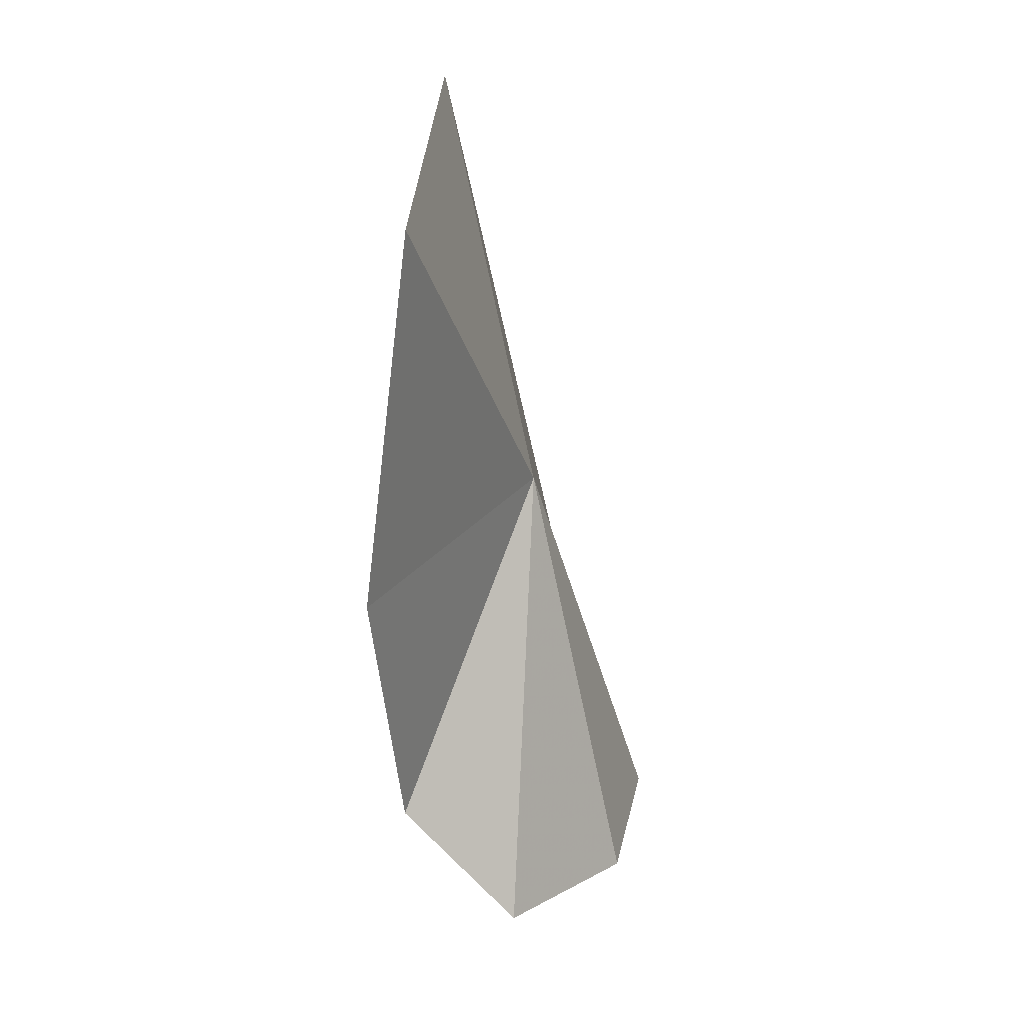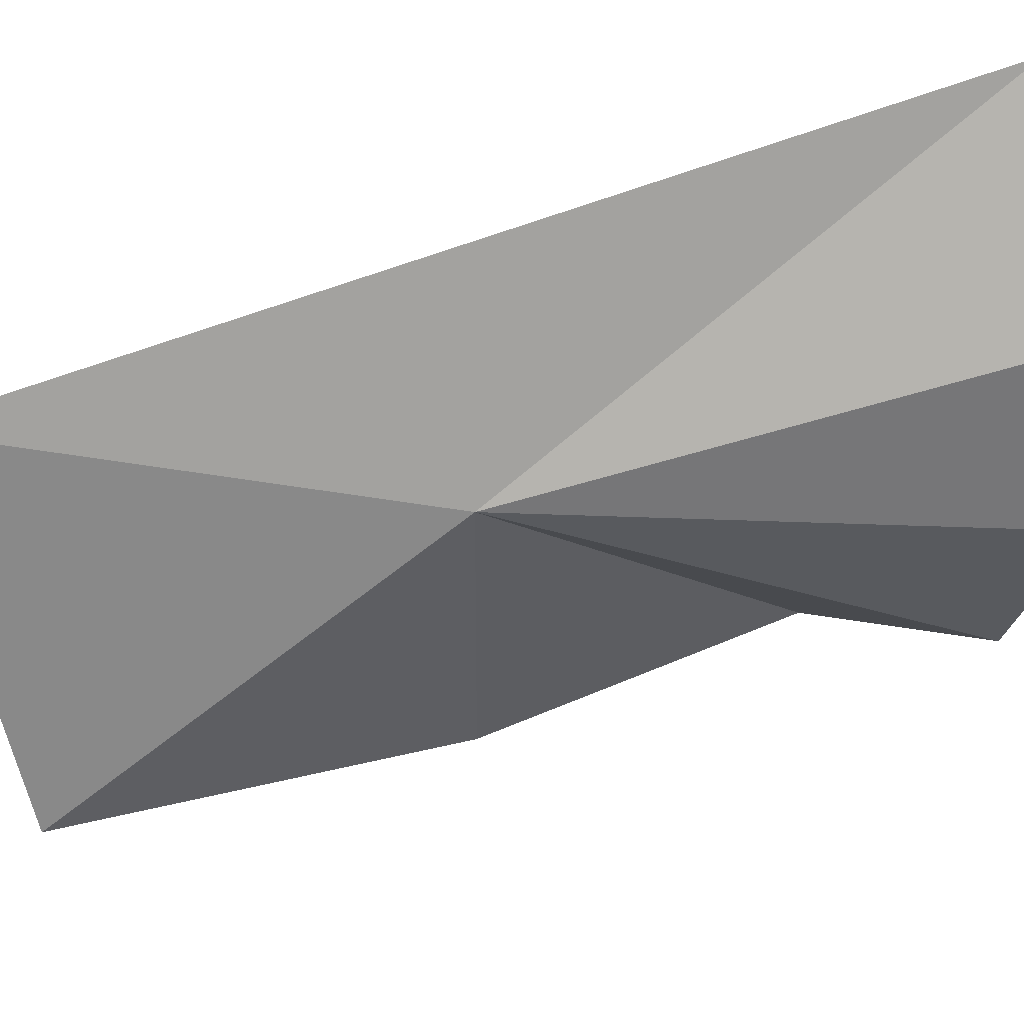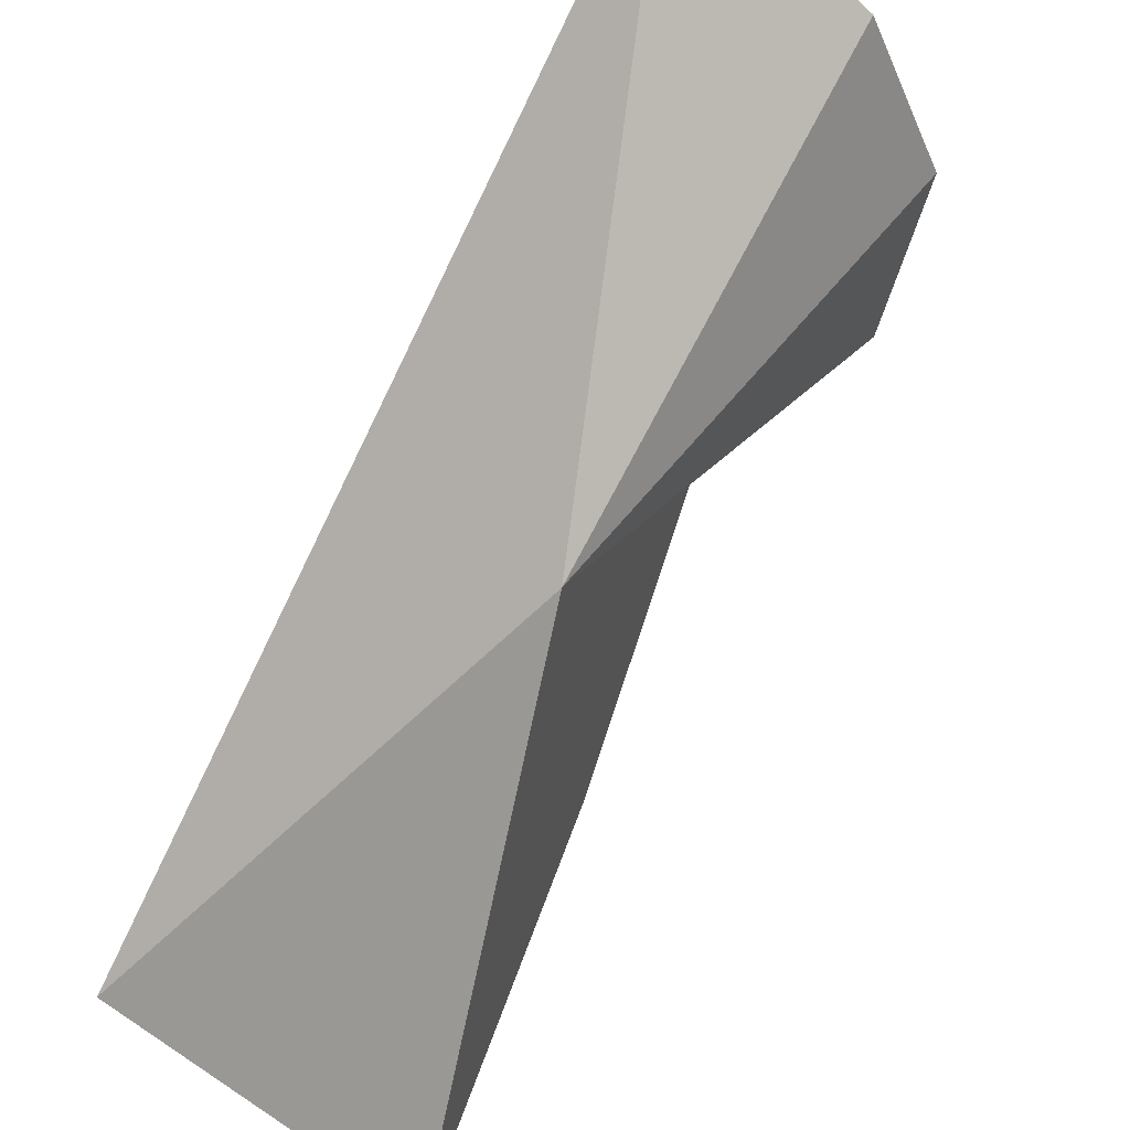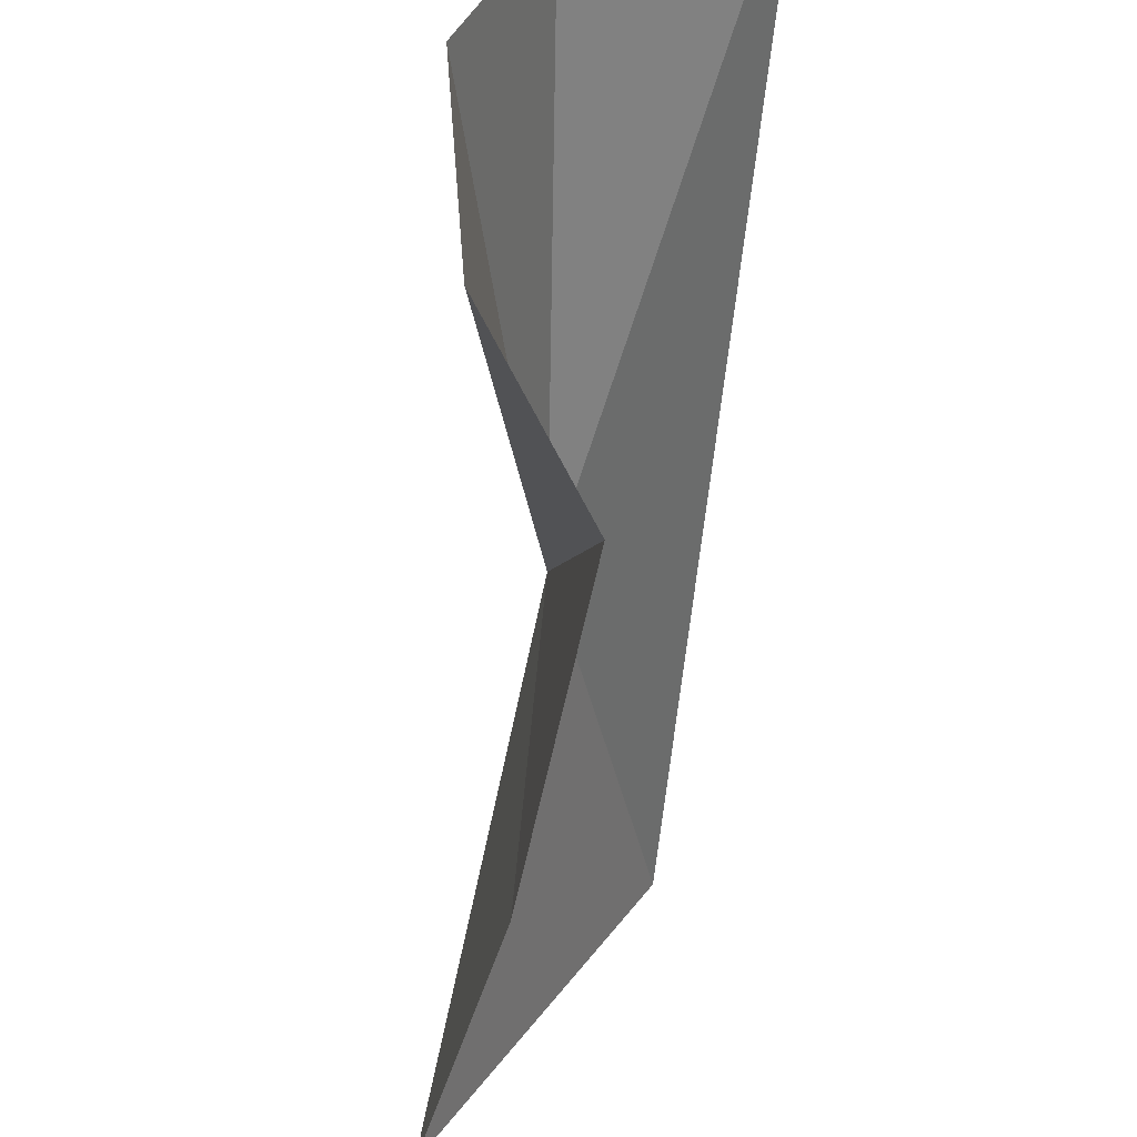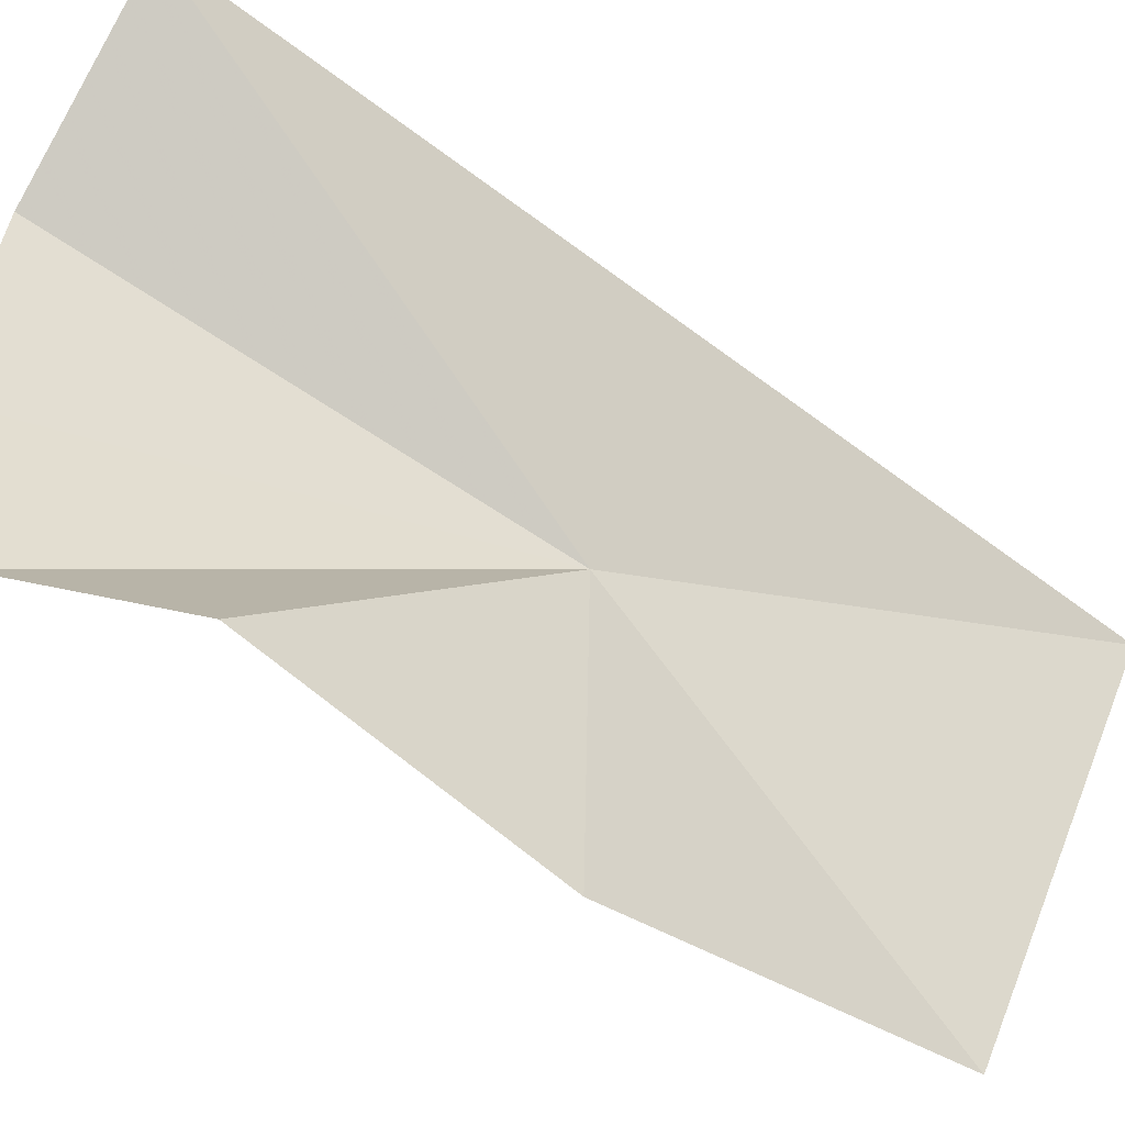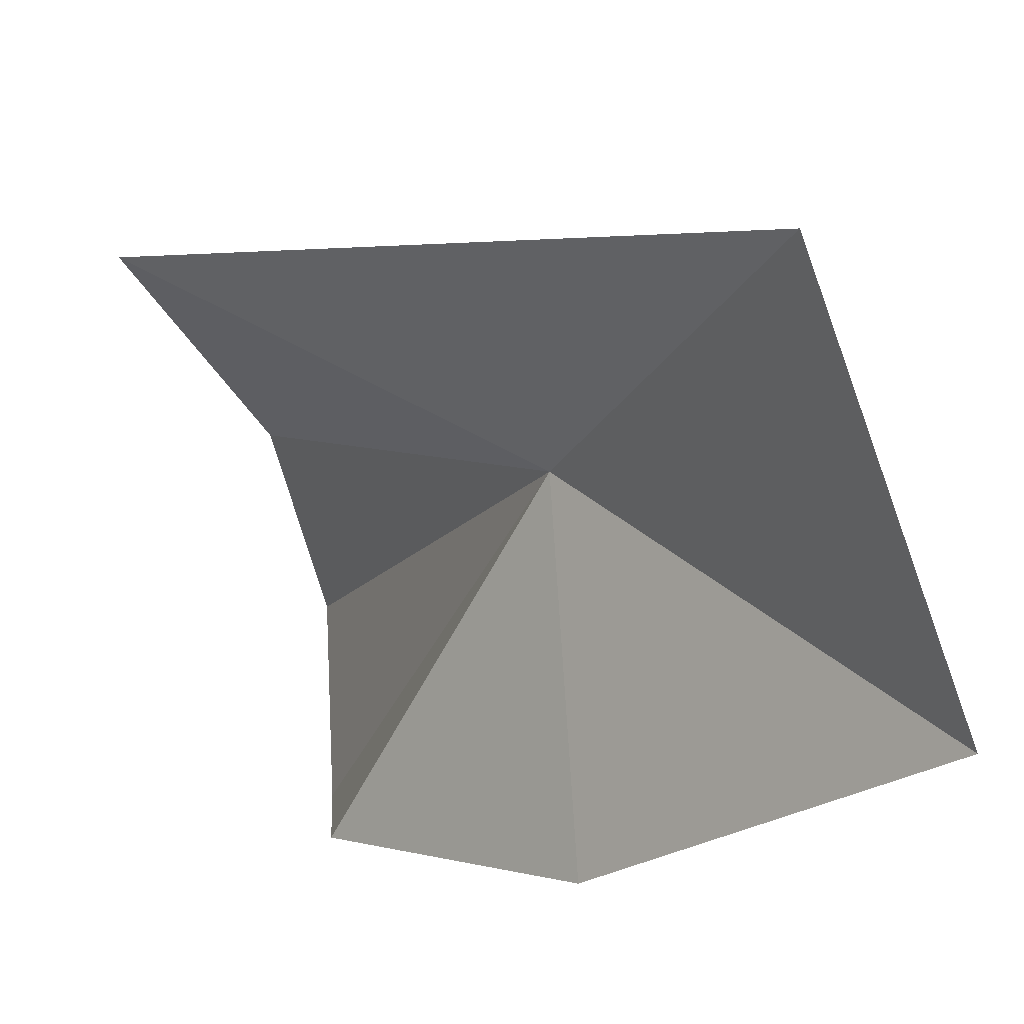
<metadata>
{"format":"obj","ext":"obj","renderer":"f3d","projection":"perspective","resolution":1024,"background":"white","views":[{"elev":30.7,"azim":35.1,"up":"+Z"},{"elev":56.1,"azim":71.8,"up":"+Y"},{"elev":60.3,"azim":19.2,"up":"+Y"},{"elev":-45.9,"azim":169.3,"up":"+Y"},{"elev":-52.4,"azim":-128.8,"up":"+Y"},{"elev":-11.5,"azim":-42.5,"up":"+Y"}]}
</metadata>
<code>
v 11.81 -0.3564 -1.781
v 10.24 4.311 -10.22
v 13.22 1.805 -10.04
v 12.11 -5.103 -6.891
v 12.18 -6.036 -1.626
v 14.02 -4.179 -9.262
v 14.41 -0.9574 -9.959
v 8.879 0.8618 5.479
v 12.33 -4.817 5.072
f 1 3 2
f 1 5 4
f 1 4 6
f 1 6 7
f 1 2 8
f 1 9 5
f 1 8 9
f 1 7 3

</code>
